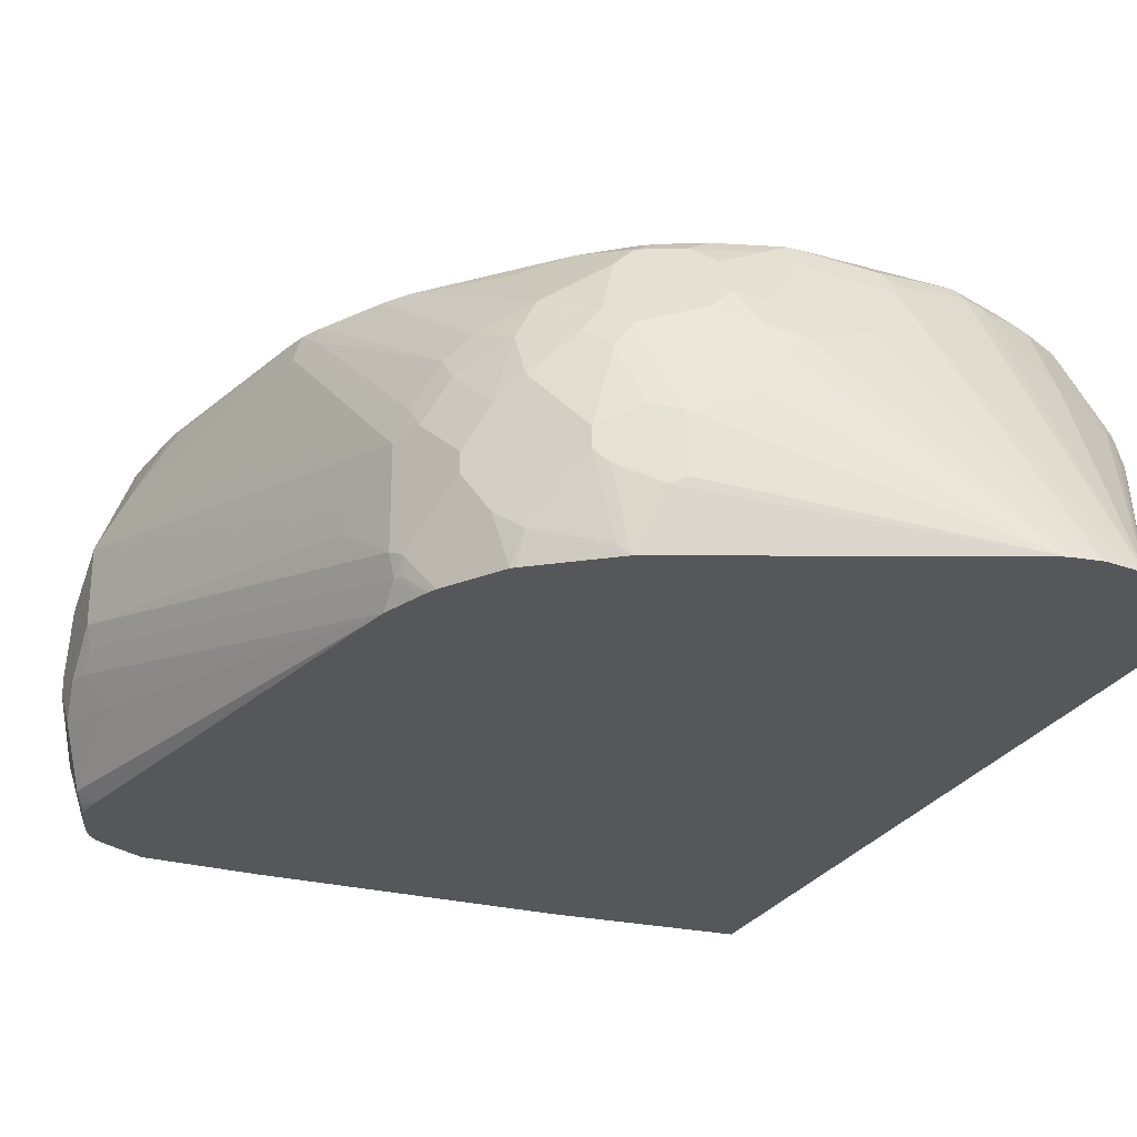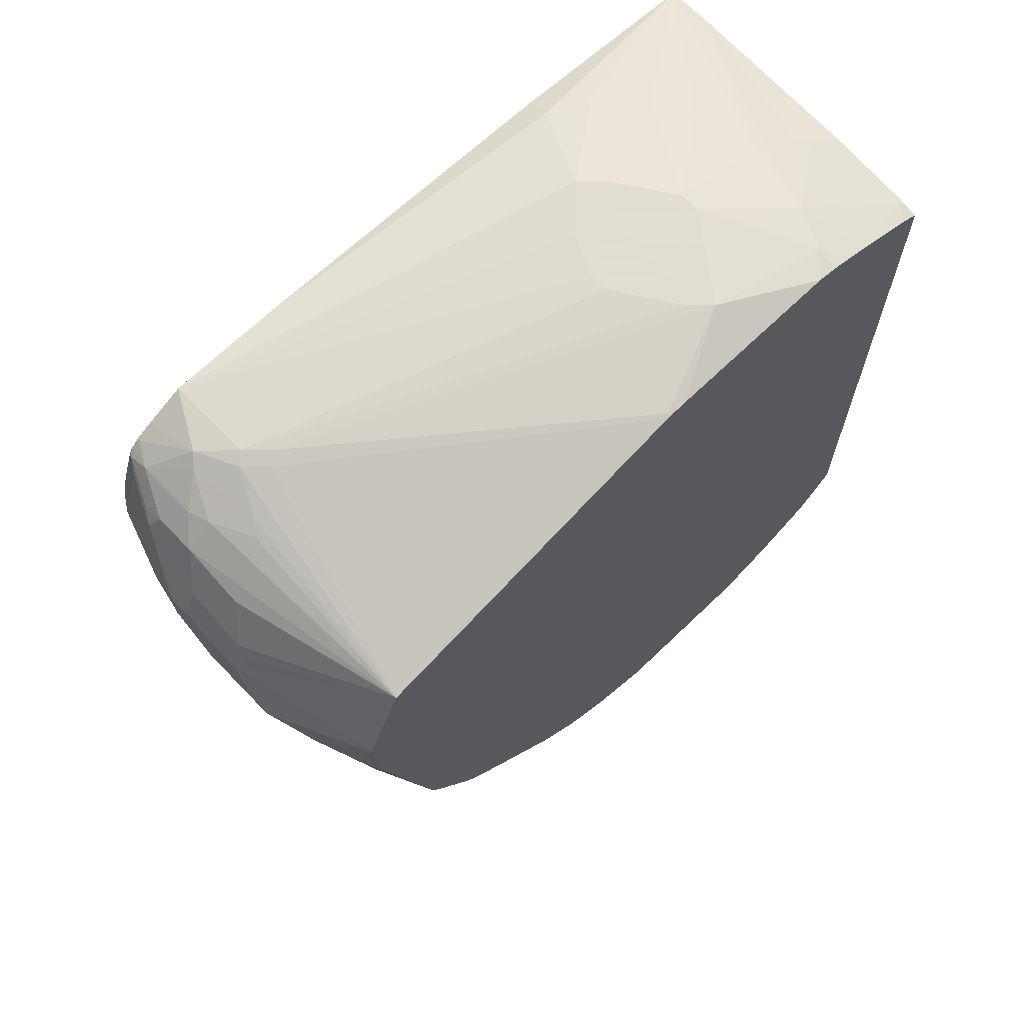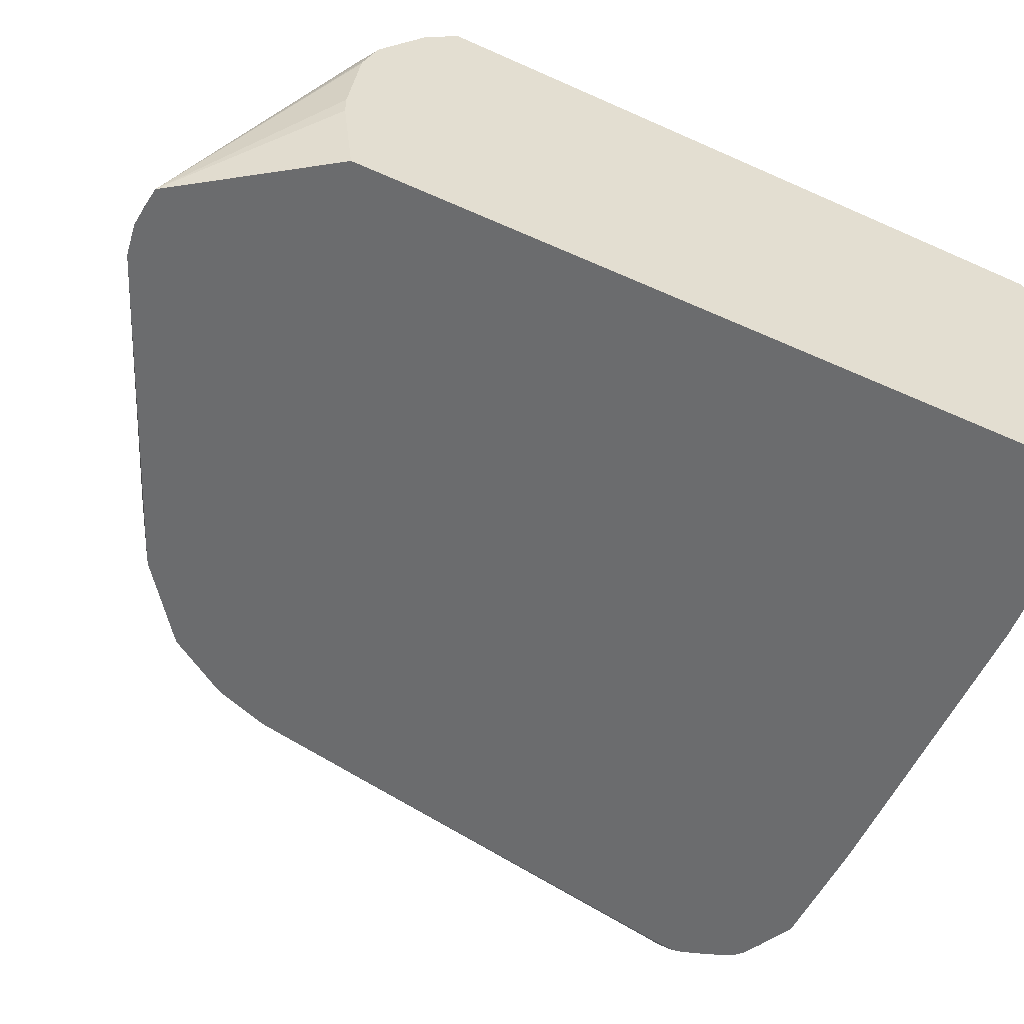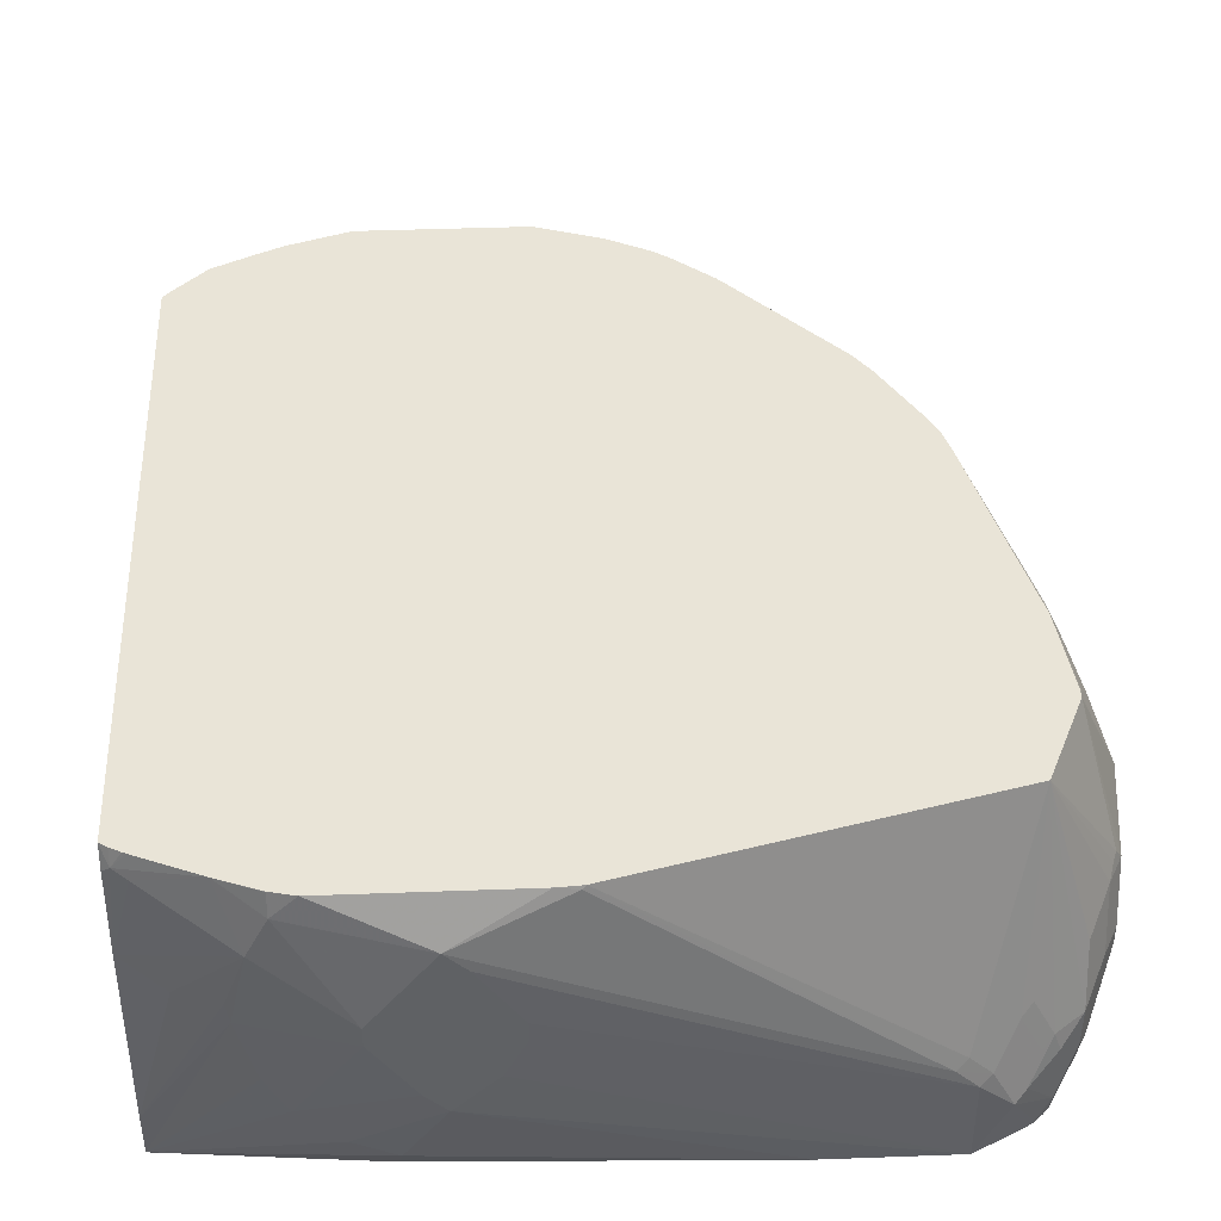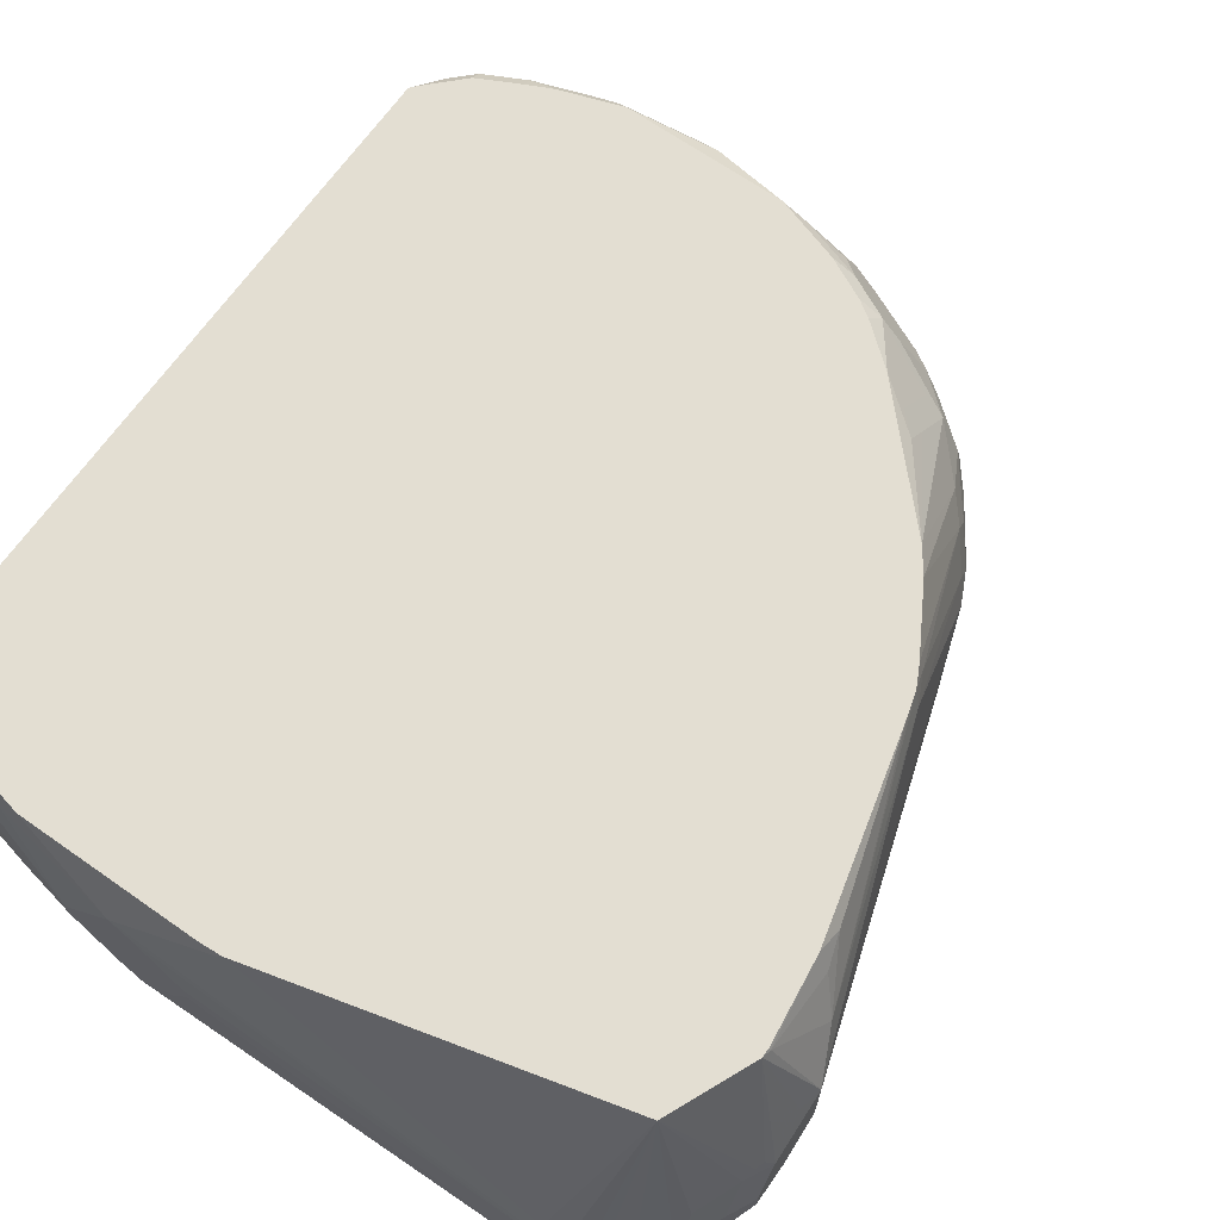
<metadata>
{"format":"obj","ext":"obj","renderer":"f3d","projection":"perspective","resolution":1024,"background":"white","views":[{"elev":-26.8,"azim":156.0,"up":"+Y"},{"elev":68.1,"azim":136.0,"up":"+Z"},{"elev":-53.6,"azim":-115.7,"up":"+Y"},{"elev":43.0,"azim":-2.5,"up":"+Y"},{"elev":67.4,"azim":35.1,"up":"+Y"}]}
</metadata>
<code>
v -0.211 -0.463 0.2968
v -0.02292 -0.463 0.3137
v -0.01908 -0.44 0.3252
v -0.05739 -0.4209 0.3252
v -0.09563 -0.3826 0.3252
v -0.1147 -0.3444 0.3252
v -0.1307 -0.2838 0.322
v -0.211 -0.4209 0.2968
v -0.211 -0.463 -0.4296
v 0.2869 -0.463 0.3252
v 0.01917 -0.3635 0.3444
v 1.137e-05 -0.3444 0.3444
v -0.03823 -0.287 0.3444
v -0.03823 -0.2679 0.3444
v -0.1147 -0.2105 0.3252
v -0.1339 -0.2655 0.3204
v -0.1721 -0.2679 0.306
v -0.1849 -0.2615 0.2997
v -0.2104 -0.2487 0.287
v -0.211 -0.2485 0.2866
v -0.211 -0.4591 -0.4302
v -0.1186 -0.463 -0.5624
v 0.4018 -0.463 0.3252
v 0.03833 -0.3444 0.3444
v 0.01917 -0.1913 0.3444
v -0.09563 -0.1722 0.3252
v -0.1339 -0.1501 0.306
v -0.1658 -0.1849 0.2997
v -0.1913 -0.1722 0.287
v -0.204 -0.1658 0.2805
v -0.211 -0.1728 0.2771
v -0.211 -0.3832 -0.4397
v 0.01917 -0.1913 -0.4591
v -0.09998 -0.463 -0.5646
v -0.211 -0.3635 -0.4397
v -0.211 -0.287 -0.4302
v -0.211 -0.282 -0.4289
v -0.211 -0.256 -0.4197
v -0.1961 -0.2583 -0.4304
v -0.1386 -0.2392 -0.4495
v -0.08125 -0.1626 -0.4304
v -0.06373 -0.1594 -0.4336
v 0.01276 -0.1786 -0.4527
v 0.4119 -0.463 0.3201
v 0.4305 -0.4113 0.3204
v 0.4018 -0.3826 0.3252
v 0.07657 -0.287 0.3444
v 0.05741 -0.3252 0.3444
v -0.07349 -0.1501 0.3252
v 0.03833 -0.2105 0.3444
v 0.3826 -0.3635 0.3252
v 0.1148 -0.1531 0.3252
v 0.09573 -0.1501 0.3252
v -0.09563 -0.1507 0.3204
v -0.09499 -0.1501 0.3204
v -0.1906 -0.1501 0.2823
v -0.1938 -0.1501 0.2809
v -0.2032 -0.1501 0.2762
v -0.211 -0.1501 0.271
v 0.134 -0.2296 -0.4591
v 0.05741 -0.2487 -0.4782
v -0.08032 -0.463 -0.5663
v 0.02558 -0.1658 -0.4464
v 0.09573 -0.1722 -0.44
v -0.211 -0.2469 -0.4161
v -0.1961 -0.22 -0.4113
v -0.177 -0.2392 -0.4304
v -0.1578 -0.22 -0.4304
v -0.1386 -0.2009 -0.4304
v -0.1386 -0.1626 -0.4113
v -0.1211 -0.1594 -0.4145
v -0.05433 -0.1501 -0.4289
v 0.4374 -0.463 0.3074
v 0.4113 -0.373 0.3204
v 0.4527 -0.4591 0.2997
v 0.4655 -0.44 0.2933
v 0.44 -0.4017 0.3133
v 0.07657 -0.2679 0.3444
v 0.3921 -0.3539 0.3204
v 0.1179 -0.1501 0.3237
v 0.1148 -0.1501 0.324
v -0.211 -0.1501 -0.3413
v 0.1435 -0.2583 -0.4687
v 0.1148 -0.2679 -0.4782
v 0.1244 -0.1626 -0.4304
v 0.1403 -0.2041 -0.4464
v 0.1626 -0.22 -0.4495
v -0.0507 -0.463 -0.5615
v 0.09872 -0.1501 -0.4289
v -0.211 -0.2392 -0.4113
v -0.177 -0.1626 -0.3921
v -0.1578 -0.1818 -0.4113
v -0.1354 -0.1501 -0.3987
v -0.1117 -0.1501 -0.4098
v 0.4507 -0.463 0.3
v 0.4208 -0.3635 0.3133
v 0.4305 -0.3348 0.3013
v 0.4415 -0.1501 0.2417
v 0.4534 -0.463 0.2984
v 0.4615 -0.463 0.2907
v 0.4663 -0.4591 0.287
v 0.4846 -0.4017 0.2742
v 0.4655 -0.3826 0.2933
v 0.4592 -0.3635 0.2941
v 0.4495 -0.373 0.3013
v -0.2059 -0.1501 -0.3474
v -0.1961 -0.1626 -0.373
v -0.211 -0.1711 -0.3623
v 0.1913 -0.3061 -0.4591
v 0.134 -0.287 -0.4782
v 0.1308 -0.2711 -0.4751
v 0.1817 -0.2392 -0.4495
v 0.2391 -0.2583 -0.4304
v 0.1027 -0.1501 -0.4279
v 0.16 -0.1501 -0.4088
v 0.1817 -0.1626 -0.4113
v 0.1626 -0.1818 -0.4304
v 0.22 -0.2392 -0.4304
v 0.153 -0.3252 -0.4782
v 0.2104 -0.3444 -0.4591
v 0.2104 -0.4017 -0.4591
v 0.2231 -0.4081 -0.4527
v 0.2372 -0.463 -0.4361
v -0.211 -0.1818 -0.373
v -0.1737 -0.1501 -0.3795
v 0.44 -0.3252 0.2941
v 0.4846 -0.3635 0.2742
v 0.4846 -0.3061 0.2551
v 0.5037 -0.287 0.2168
v 0.5069 -0.2774 0.2056
v 0.5101 -0.2742 0.1976
v 0.4766 -0.1501 0.1619
v 0.4634 -0.463 0.287
v 0.4653 -0.463 0.2831
v 0.4763 -0.463 0.2525
v 0.4735 -0.4496 0.2773
v 0.4926 -0.4113 0.2583
v 0.4854 -0.4209 0.2678
v -0.1928 -0.1501 -0.3605
v 0.2582 -0.2392 -0.4113
v 0.2742 -0.2615 -0.4081
v 0.255 -0.2806 -0.4272
v 0.236 -0.338 -0.4464
v 0.1984 -0.1501 -0.3896
v 0.22 -0.1626 -0.3921
v 0.236 -0.3954 -0.4464
v 0.2615 -0.389 -0.4336
v 0.2449 -0.463 -0.4323
v 0.5166 -0.3444 0.2104
v 0.5037 -0.3444 0.2359
v 0.5166 -0.287 0.1913
v 0.5117 -0.2487 0.1554
v 0.5166 -0.2487 0.1339
v 0.4782 -0.1531 0.153
v 0.4767 -0.1501 0.1535
v 0.4814 -0.463 0.2353
v 0.4854 -0.4591 0.2296
v 0.4926 -0.4496 0.2199
v 0.5166 -0.3635 0.2104
v 0.2391 -0.1818 -0.3921
v 0.2965 -0.22 -0.373
v 0.3156 -0.2583 -0.373
v 0.3124 -0.2997 -0.389
v 0.2742 -0.3571 -0.4272
v 0.2135 -0.1501 -0.3795
v 0.252 -0.1501 -0.3476
v 0.2582 -0.1818 -0.373
v 0.2774 -0.2009 -0.373
v 0.2742 -0.3763 -0.4272
v 0.255 -0.4528 -0.4272
v 0.3124 -0.4336 -0.389
v 0.2997 -0.4464 -0.3953
v 0.3151 -0.463 -0.3795
v 0.5166 -0.3252 0.1339
v 0.4018 -0.3635 -0.2295
v 0.3826 -0.3252 -0.2869
v 0.4368 -0.2711 -0.1116
v 0.4208 -0.1722 -0.1339
v 0.4974 -0.2105 0.09558
v 0.4782 -0.1722 0.0765
v 0.4672 -0.1501 0.07347
v 0.4814 -0.463 0.2296
v 0.4785 -0.463 0.2104
v 0.4926 -0.4041 0.1339
v 0.5117 -0.3922 0.2009
v 0.3826 -0.463 -0.2449
v 0.3778 -0.463 -0.2663
v 0.5166 -0.3635 0.1721
v 0.2965 -0.1818 -0.3348
v 0.3539 -0.1501 -0.2391
v 0.3347 -0.2392 -0.3348
v 0.3316 -0.3188 -0.3698
v 0.3476 -0.2647 -0.3284
v 0.3507 -0.2806 -0.3316
v 0.2965 -0.1626 -0.3156
v 0.2774 -0.1626 -0.3348
v 0.3316 -0.4145 -0.3698
v 0.3189 -0.463 -0.3762
v 0.5166 -0.3444 0.153
v 0.5117 -0.3468 0.1339
v 0.3778 -0.4424 -0.2869
v 0.3826 -0.4209 -0.2869
v 0.4018 -0.3826 -0.2295
v 0.3763 -0.3316 -0.2997
v 0.3698 -0.3188 -0.3124
v 0.3731 -0.2965 -0.2965
v 0.4081 -0.1658 -0.1594
v 0.4146 -0.1501 -0.1369
v 0.4687 -0.1626 0.0478
v 0.4208 -0.1501 -0.1147
v 0.4624 -0.1501 0.05404
v 0.5117 -0.3659 0.153
v 0.3627 -0.463 -0.3061
v 0.3698 -0.1501 -0.2168
v 0.3539 -0.2583 -0.3156
v 0.3507 -0.3571 -0.3507
v 0.3507 -0.3763 -0.3507
v 0.3571 -0.389 -0.3379
v 0.3763 -0.4273 -0.2997
v 0.3558 -0.463 -0.3213
v 0.3597 -0.463 -0.3137
v 0.3731 -0.4448 -0.2965
v 0.3571 -0.3699 -0.3379
v 0.405 -0.1501 -0.1562
v 0.3571 -0.463 -0.3188
f 129 151 131
f 121 146 122
f 129 150 149
f 127 129 128
f 127 150 129
f 127 149 150
f 122 148 123
f 122 147 148
f 122 146 147
f 129 149 151
f 115 145 116
f 120 143 146
f 118 145 140
f 117 145 118
f 116 145 117
f 115 144 145
f 113 143 120
f 113 142 143
f 113 141 142
f 113 140 141
f 129 131 130
f 113 118 140
f 110 120 119
f 120 146 121
f 131 151 132
f 141 162 163
f 132 152 153
f 146 169 147
f 109 113 120
f 145 161 160
f 145 168 161
f 145 167 168
f 145 166 167
f 145 165 166
f 144 165 145
f 143 169 146
f 143 164 169
f 142 163 164
f 132 151 152
f 142 164 143
f 141 161 162
f 140 161 141
f 140 160 161
f 140 145 160
f 137 158 159
f 136 158 137
f 135 158 136
f 135 157 158
f 135 156 157
f 132 154 155
f 132 153 154
f 141 163 142
f 109 120 110
f 88 120 121
f 106 139 107
f 88 119 120
f 88 110 119
f 87 113 112
f 87 118 113
f 87 117 118
f 85 87 86
f 85 117 87
f 85 116 117
f 85 115 116
f 85 114 115
f 85 89 114
f 147 169 148
f 84 110 88
f 83 113 109
f 83 112 113
f 83 87 112
f 83 111 84
f 83 110 111
f 83 109 110
f 82 107 108
f 82 106 107
f 79 98 80
f 77 97 96
f 77 105 97
f 84 111 110
f 88 121 122
f 88 122 123
f 90 124 91
f 103 127 104
f 102 149 127
f 102 159 149
f 102 137 159
f 102 138 137
f 219 225 220
f 101 137 138
f 101 136 137
f 101 135 136
f 101 134 135
f 101 133 134
f 100 133 101
f 98 104 127
f 98 126 104
f 98 131 132
f 98 130 131
f 98 129 130
f 98 128 129
f 98 127 128
f 97 126 98
f 97 104 126
f 97 105 104
f 91 139 125
f 91 107 139
f 91 124 107
f 107 124 108
f 148 169 170
f 161 189 190
f 148 171 172
f 192 216 217
f 192 205 216
f 192 194 205
f 191 214 215
f 191 215 193
f 190 214 191
f 189 195 190
f 189 196 195
f 188 212 199
f 187 201 212
f 187 213 201
f 192 217 197
f 185 212 188
f 184 212 185
f 181 209 211
f 180 209 181
f 179 210 209
f 179 208 210
f 179 209 180
f 178 208 179
f 178 207 208
f 178 206 207
f 176 178 177
f 176 206 178
f 184 187 212
f 176 205 206
f 193 215 194
f 197 217 218
f 77 104 105
f 219 221 225
f 219 222 221
f 216 218 217
f 216 223 218
f 214 224 215
f 209 210 211
f 207 215 224
f 207 224 208
f 206 215 207
f 205 215 206
f 194 215 205
f 204 216 205
f 204 218 223
f 204 219 218
f 201 219 202
f 201 222 219
f 201 221 222
f 201 213 221
f 200 212 201
f 199 212 200
f 197 220 198
f 197 219 220
f 197 218 219
f 204 223 216
f 148 170 171
f 176 204 205
f 176 202 219
f 158 186 187
f 158 183 186
f 158 185 159
f 158 184 185
f 157 183 158
f 157 182 183
f 156 182 157
f 154 181 155
f 154 180 181
f 154 179 180
f 153 179 154
f 158 187 184
f 153 178 179
f 153 176 177
f 153 175 176
f 153 203 175
f 153 174 203
f 151 153 152
f 149 153 151
f 149 174 153
f 149 199 174
f 149 188 199
f 149 159 188
f 148 172 173
f 153 177 178
f 176 219 204
f 159 185 188
f 161 196 189
f 175 202 176
f 175 203 202
f 174 202 203
f 174 201 202
f 174 200 201
f 174 199 200
f 171 173 172
f 171 198 173
f 171 197 198
f 169 171 170
f 166 190 195
f 161 168 196
f 166 168 167
f 166 195 196
f 163 169 164
f 163 171 169
f 163 197 171
f 163 192 197
f 162 194 192
f 162 193 194
f 162 191 193
f 162 192 163
f 161 191 162
f 161 190 191
f 166 196 168
f 77 103 104
f 101 138 102
f 76 127 103
f 15 27 28
f 15 26 27
f 14 26 15
f 14 25 26
f 11 23 24
f 11 13 12
f 11 14 13
f 11 25 14
f 11 50 25
f 11 78 50
f 11 47 78
f 15 28 19
f 11 48 47
f 10 23 11
f 9 21 22
f 8 19 20
f 8 18 19
f 8 17 18
f 8 16 17
f 7 16 8
f 7 15 16
f 7 14 15
f 7 13 14
f 6 13 7
f 11 24 48
f 5 13 6
f 15 19 18
f 15 17 16
f 25 50 46
f 25 49 26
f 23 48 24
f 23 47 48
f 23 78 47
f 23 46 78
f 23 45 46
f 23 44 45
f 22 43 33
f 22 42 43
f 22 41 42
f 15 18 17
f 22 40 41
f 22 38 39
f 22 37 38
f 22 36 37
f 22 35 36
f 22 32 35
f 22 33 34
f 21 32 22
f 20 30 31
f 19 28 29
f 19 30 20
f 19 29 30
f 22 39 40
f 25 46 51
f 5 12 13
f 4 11 12
f 1 22 34
f 1 9 22
f 1 21 9
f 1 32 21
f 1 35 32
f 1 36 35
f 1 37 36
f 1 38 37
f 1 65 38
f 1 90 65
f 1 124 90
f 1 34 62
f 1 108 124
f 1 59 82
f 1 31 59
f 1 20 31
f 1 8 20
f 1 7 8
f 1 6 7
f 1 5 6
f 1 4 5
f 1 3 4
f 1 2 3
f 76 103 77
f 1 82 108
f 4 12 5
f 1 62 88
f 1 123 148
f 3 11 4
f 3 10 11
f 1 10 2
f 1 23 10
f 1 44 23
f 1 73 44
f 1 95 73
f 1 99 95
f 1 100 99
f 1 133 100
f 1 134 133
f 1 88 123
f 1 135 134
f 1 182 156
f 1 183 182
f 1 186 183
f 1 187 186
f 1 213 187
f 1 221 213
f 1 225 221
f 1 220 225
f 1 198 220
f 1 173 198
f 1 148 173
f 1 156 135
f 25 51 52
f 2 10 3
f 25 53 49
f 60 87 83
f 60 86 87
f 60 85 86
f 60 64 85
f 60 84 61
f 60 83 84
f 52 81 53
f 52 80 81
f 51 80 52
f 51 79 80
f 51 74 79
f 61 84 62
f 49 55 54
f 46 50 78
f 45 77 74
f 45 76 77
f 45 75 76
f 45 73 75
f 45 74 46
f 44 73 45
f 43 72 63
f 42 72 43
f 41 72 42
f 41 71 72
f 46 74 51
f 41 70 71
f 62 84 88
f 64 89 85
f 76 102 127
f 25 52 53
f 76 101 102
f 76 100 101
f 76 99 100
f 75 99 76
f 75 95 99
f 74 98 79
f 74 97 98
f 74 96 97
f 74 77 96
f 63 89 64
f 73 95 75
f 70 94 71
f 70 93 94
f 70 125 93
f 70 91 125
f 70 92 91
f 68 70 69
f 68 92 70
f 67 92 68
f 67 91 92
f 65 91 66
f 65 90 91
f 71 94 72
f 41 69 70
f 63 72 89
f 40 68 69
f 27 72 94
f 27 89 72
f 27 114 89
f 27 115 114
f 27 144 115
f 27 165 144
f 27 166 165
f 27 190 166
f 27 214 190
f 27 224 214
f 26 49 54
f 27 210 208
f 27 211 210
f 27 181 211
f 27 155 181
f 27 132 155
f 27 98 132
f 27 80 98
f 27 81 80
f 27 53 81
f 27 49 53
f 27 55 49
f 27 54 55
f 40 69 41
f 26 54 27
f 27 94 93
f 27 93 125
f 27 208 224
f 33 64 60
f 39 67 40
f 27 125 139
f 39 91 67
f 39 66 91
f 39 65 66
f 38 65 39
f 33 63 64
f 33 43 63
f 33 62 34
f 33 60 61
f 30 59 31
f 33 61 62
f 30 57 58
f 27 139 106
f 27 106 82
f 27 82 59
f 30 58 59
f 27 58 57
f 27 57 56
f 27 59 58
f 27 56 30
f 27 30 29
f 27 29 28
f 30 56 57
f 40 67 68

</code>
